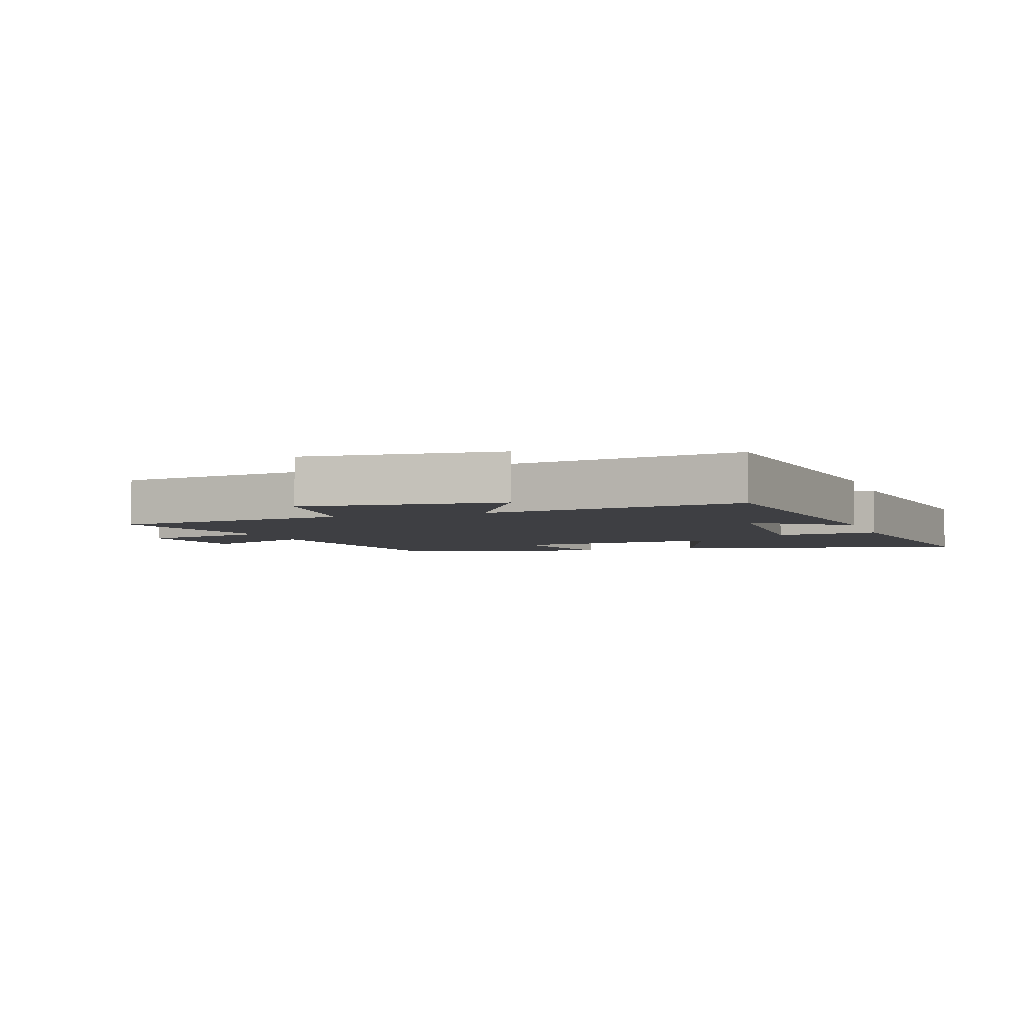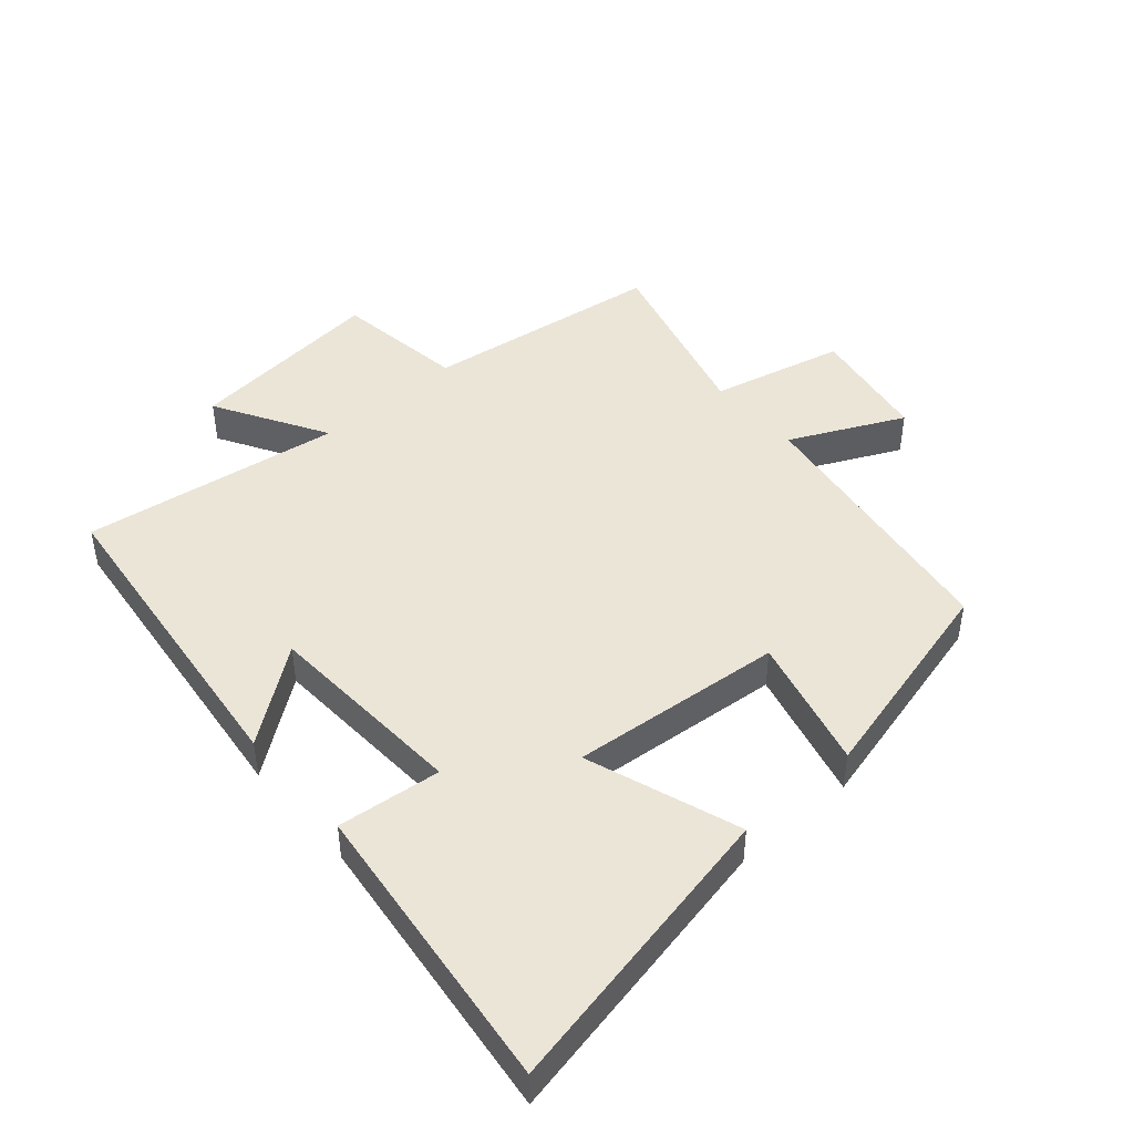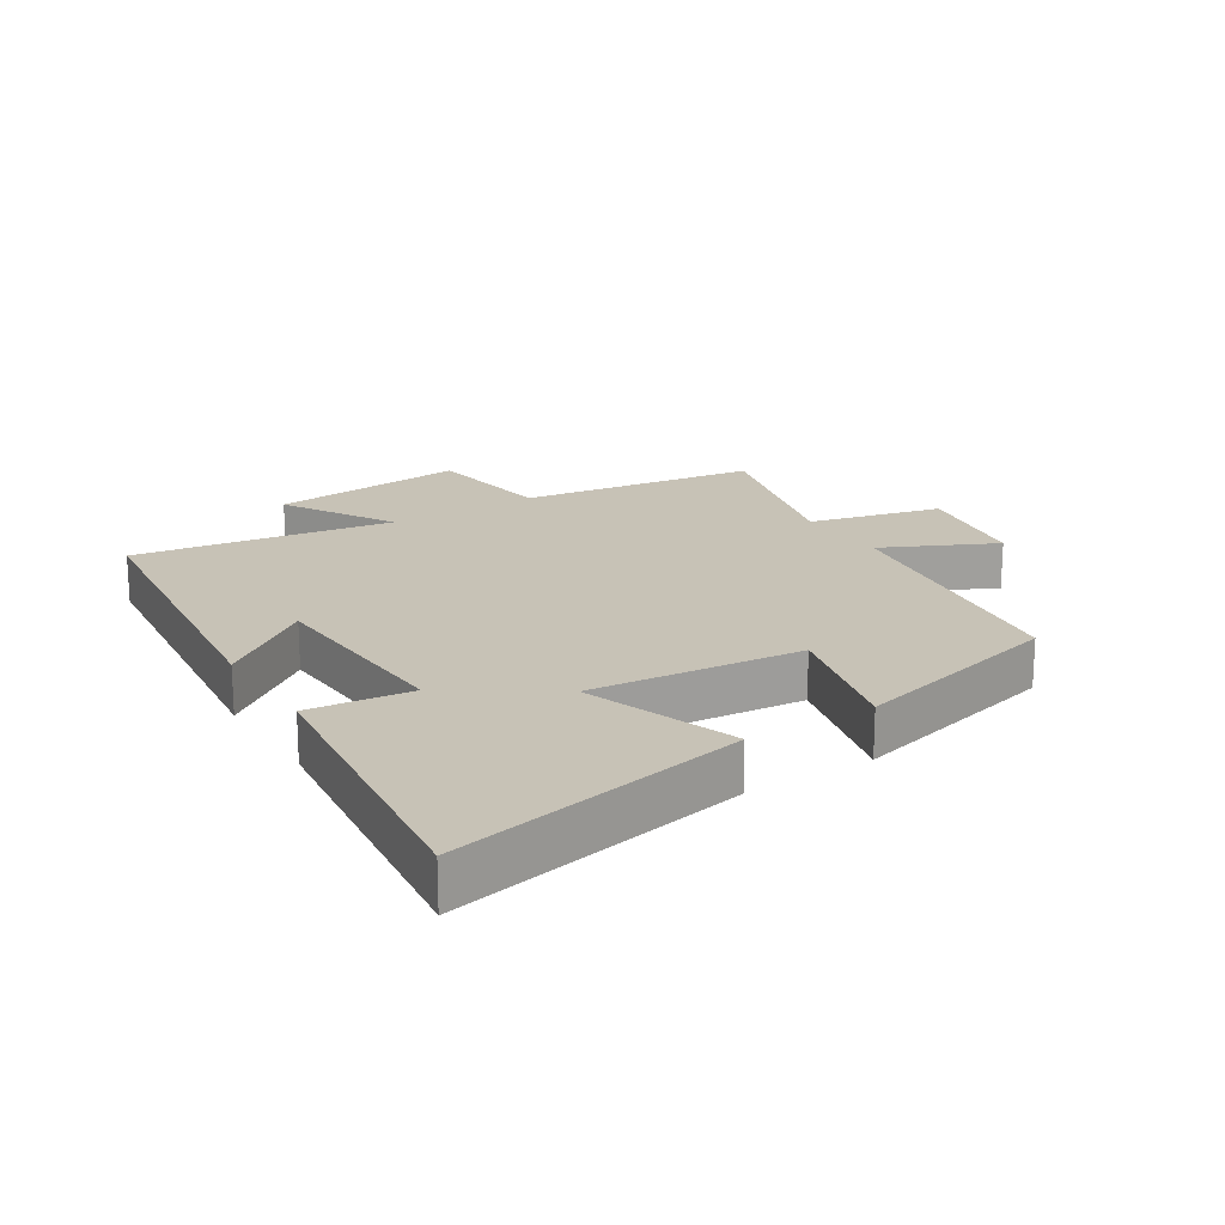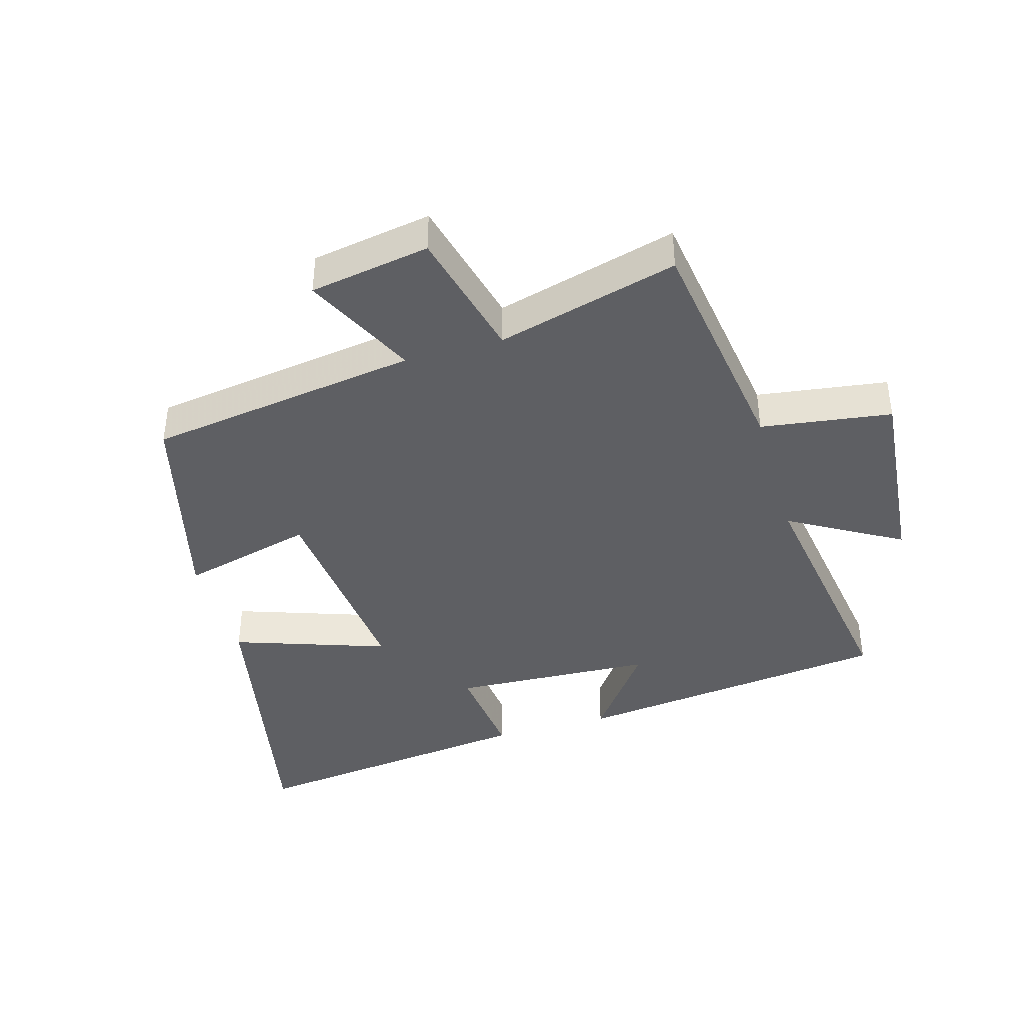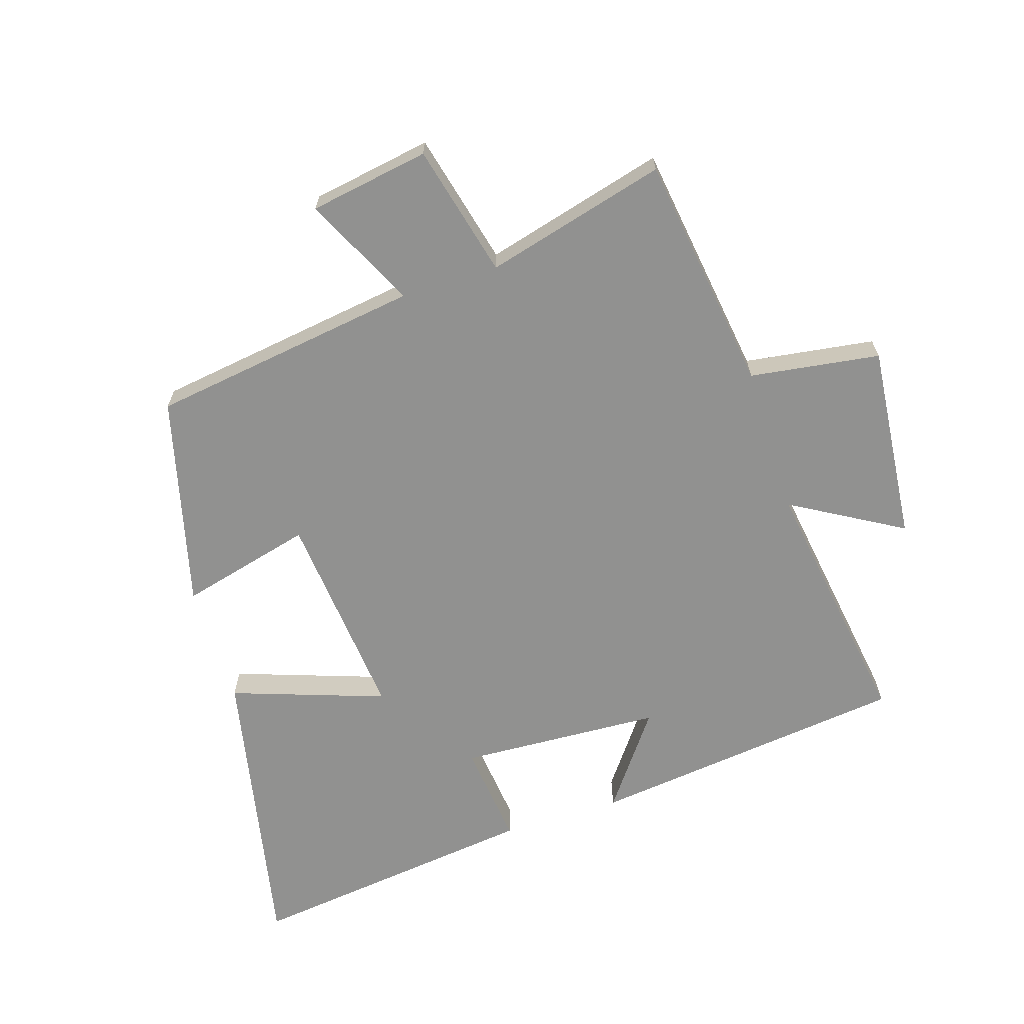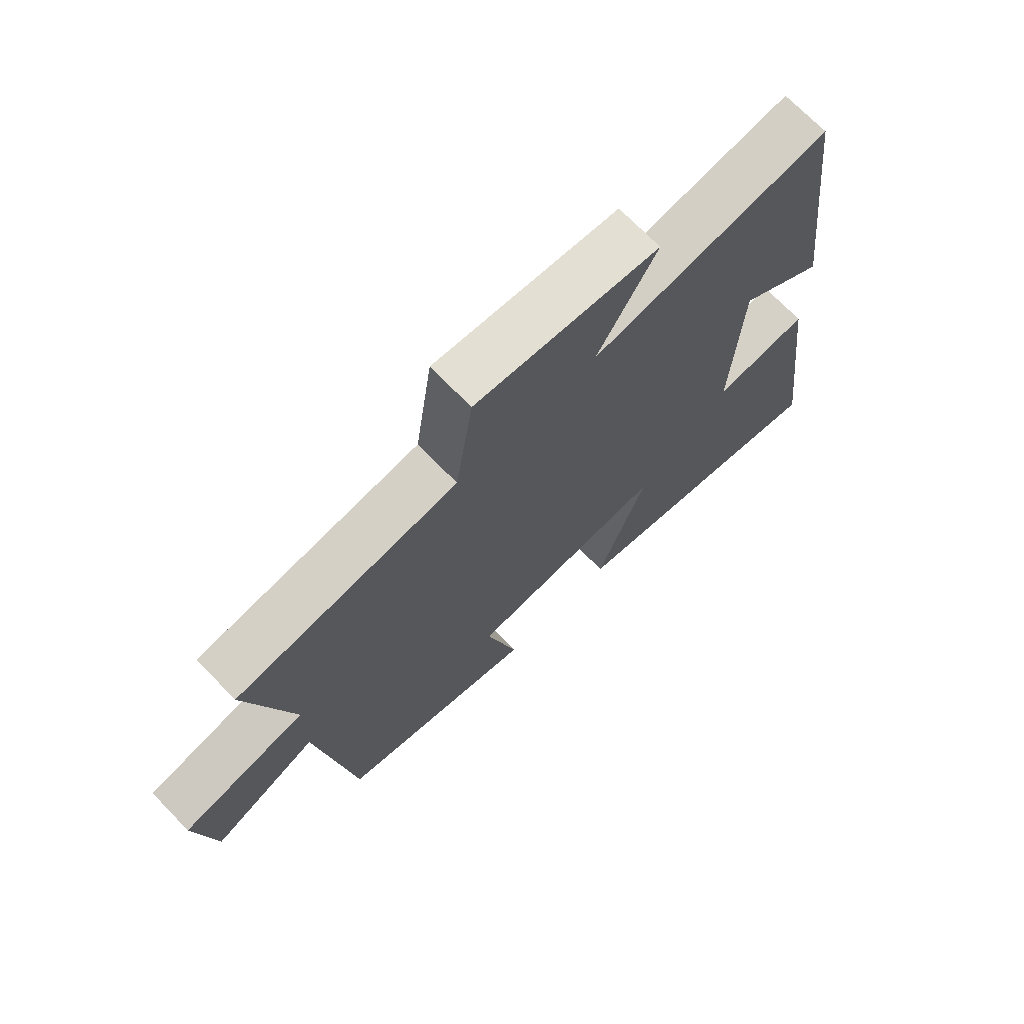
<metadata>
{"format":"obj","ext":"obj","renderer":"f3d","projection":"perspective","resolution":1024,"background":"white","views":[{"elev":-4.2,"azim":19.0,"up":"+Y"},{"elev":45.8,"azim":138.7,"up":"+Y"},{"elev":19.2,"azim":147.6,"up":"+Y"},{"elev":-40.7,"azim":-73.8,"up":"+Y"},{"elev":-66.0,"azim":-72.4,"up":"+Y"},{"elev":71.2,"azim":-44.1,"up":"+Z"}]}
</metadata>
<code>
v -0.576 0.07 0.447
v -0.203 0.07 0.5
v -0.174 0.07 0.704
v 0.136 0.07 0.674
v 0.035 0.07 0.5
v 0.44 0.07 0.561
v 0.5 0.07 0.06
v 0.354 0.07 0.168
v 0.338 0.07 -0.15
v 0.5 0.07 -0.132
v 0.557 0.07 -0.594
v 0.091 0.07 -0.5
v 0.174 0.07 -0.26
v -0.158 0.07 -0.292
v -0.105 0.07 -0.5
v -0.438 0.07 -0.416
v -0.5 0.07 0.009
v -0.676 0.07 -0.076
v -0.708 0.07 0.112
v -0.5 0.07 0.163
v -0.576 0 0.447
v -0.203 0 0.5
v -0.174 0 0.704
v 0.136 0 0.674
v 0.035 0 0.5
v 0.44 0 0.561
v 0.5 0 0.06
v 0.354 0 0.168
v 0.338 0 -0.15
v 0.5 0 -0.132
v 0.557 0 -0.594
v 0.091 0 -0.5
v 0.174 0 -0.26
v -0.158 0 -0.292
v -0.105 0 -0.5
v -0.438 0 -0.416
v -0.5 0 0.009
v -0.676 0 -0.076
v -0.708 0 0.112
v -0.5 0 0.163
f 17 18 19 20
f 15 16 17 20
f 14 15 20 1
f 13 14 1 2
f 10 11 12 13
f 9 10 13
f 8 9 13 2
f 5 6 7 8
f 5 8 2 3
f 3 4 5
f 40 39 38 37
f 40 37 36 35
f 21 40 35 34
f 22 21 34 33
f 33 32 31 30
f 33 30 29
f 22 33 29 28
f 28 27 26 25
f 23 22 28 25
f 25 24 23
f 1 21 22 2
f 2 22 23 3
f 3 23 24 4
f 4 24 25 5
f 5 25 26 6
f 6 26 27 7
f 7 27 28 8
f 8 28 29 9
f 9 29 30 10
f 10 30 31 11
f 11 31 32 12
f 12 32 33 13
f 13 33 34 14
f 14 34 35 15
f 15 35 36 16
f 16 36 37 17
f 17 37 38 18
f 18 38 39 19
f 19 39 40 20
f 20 40 21 1

</code>
